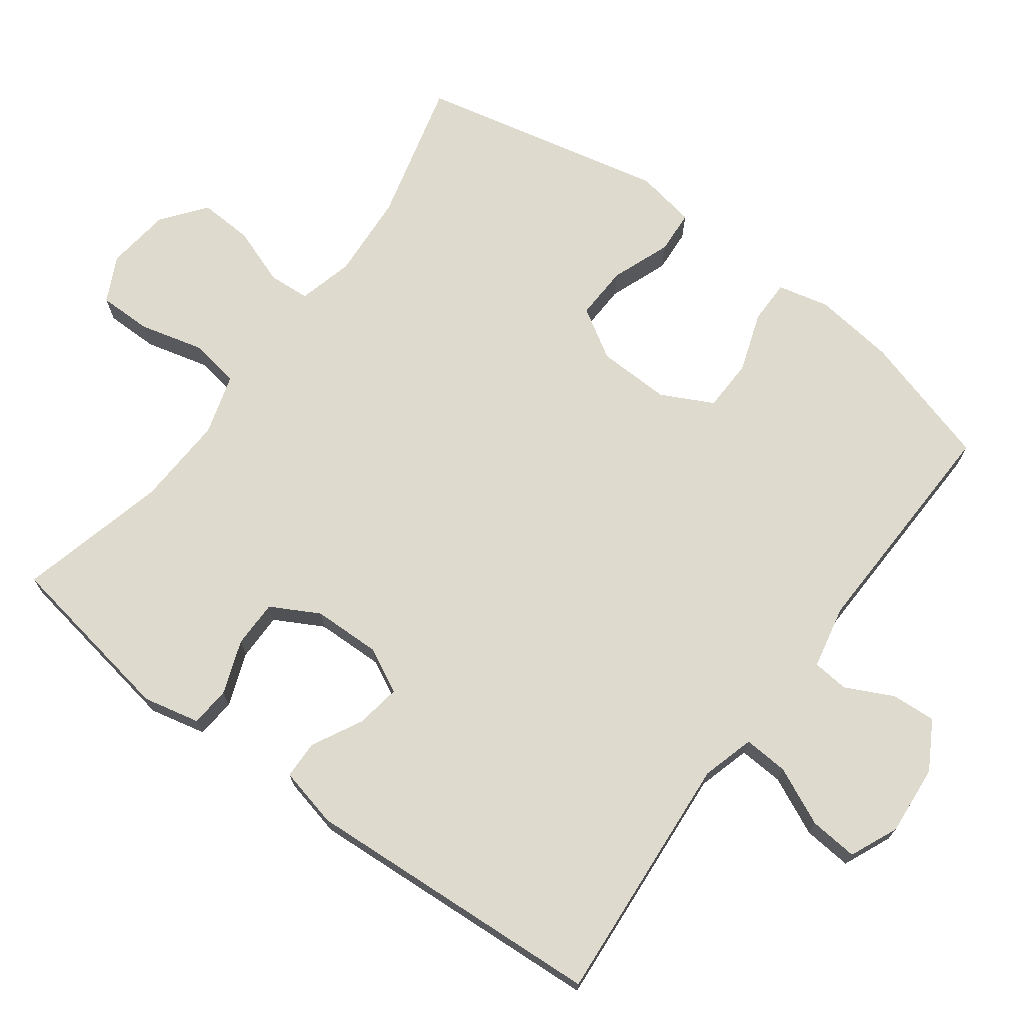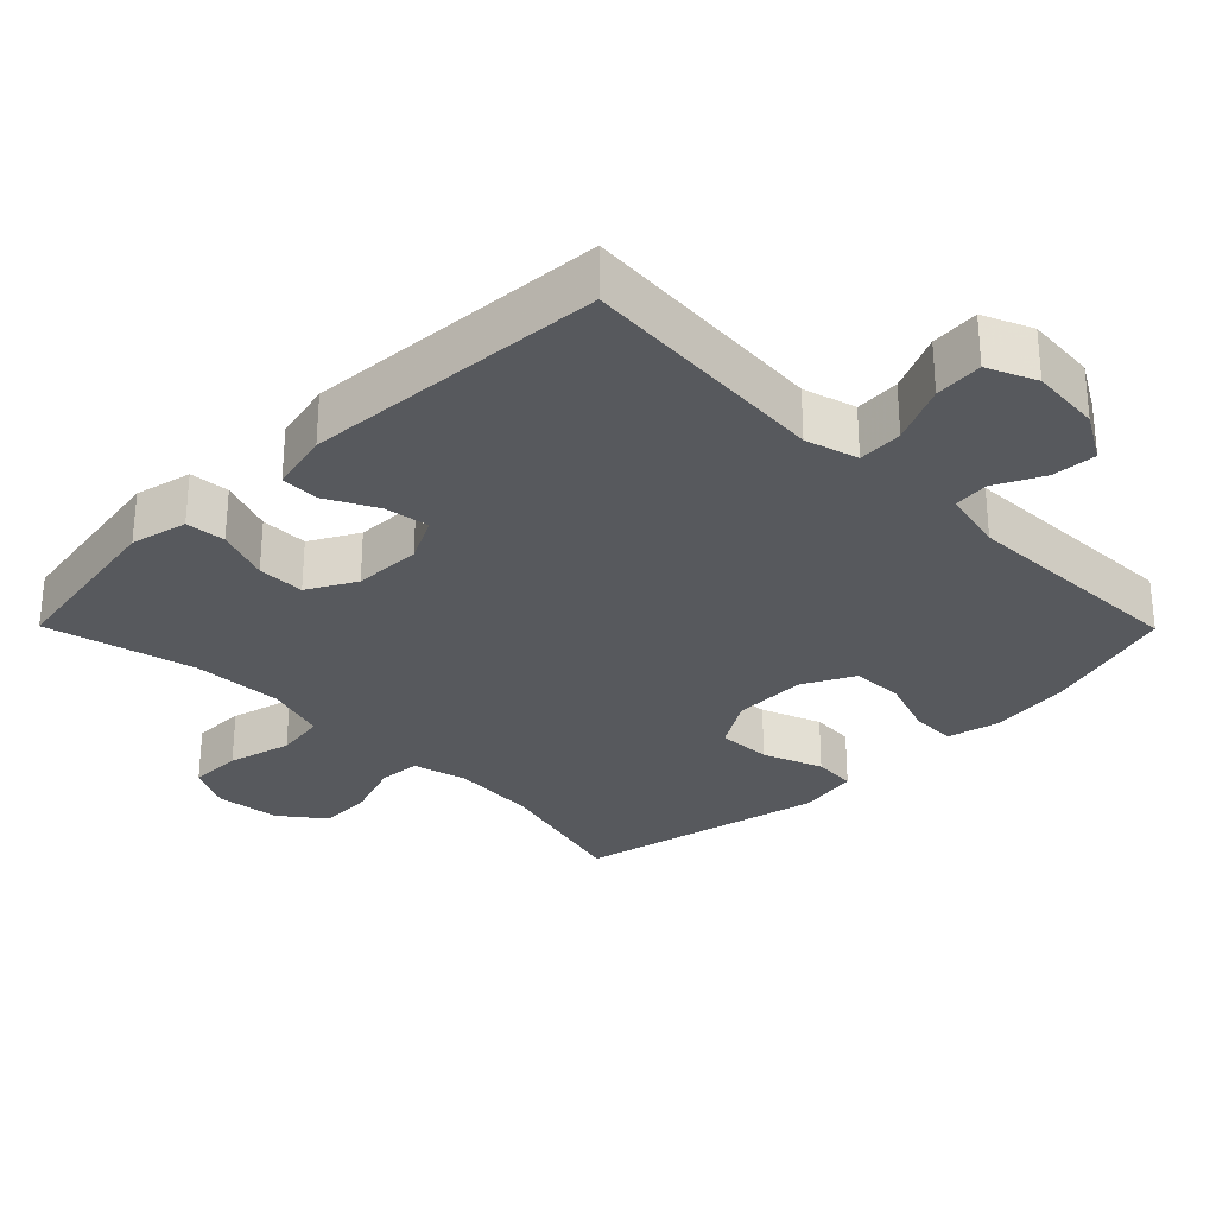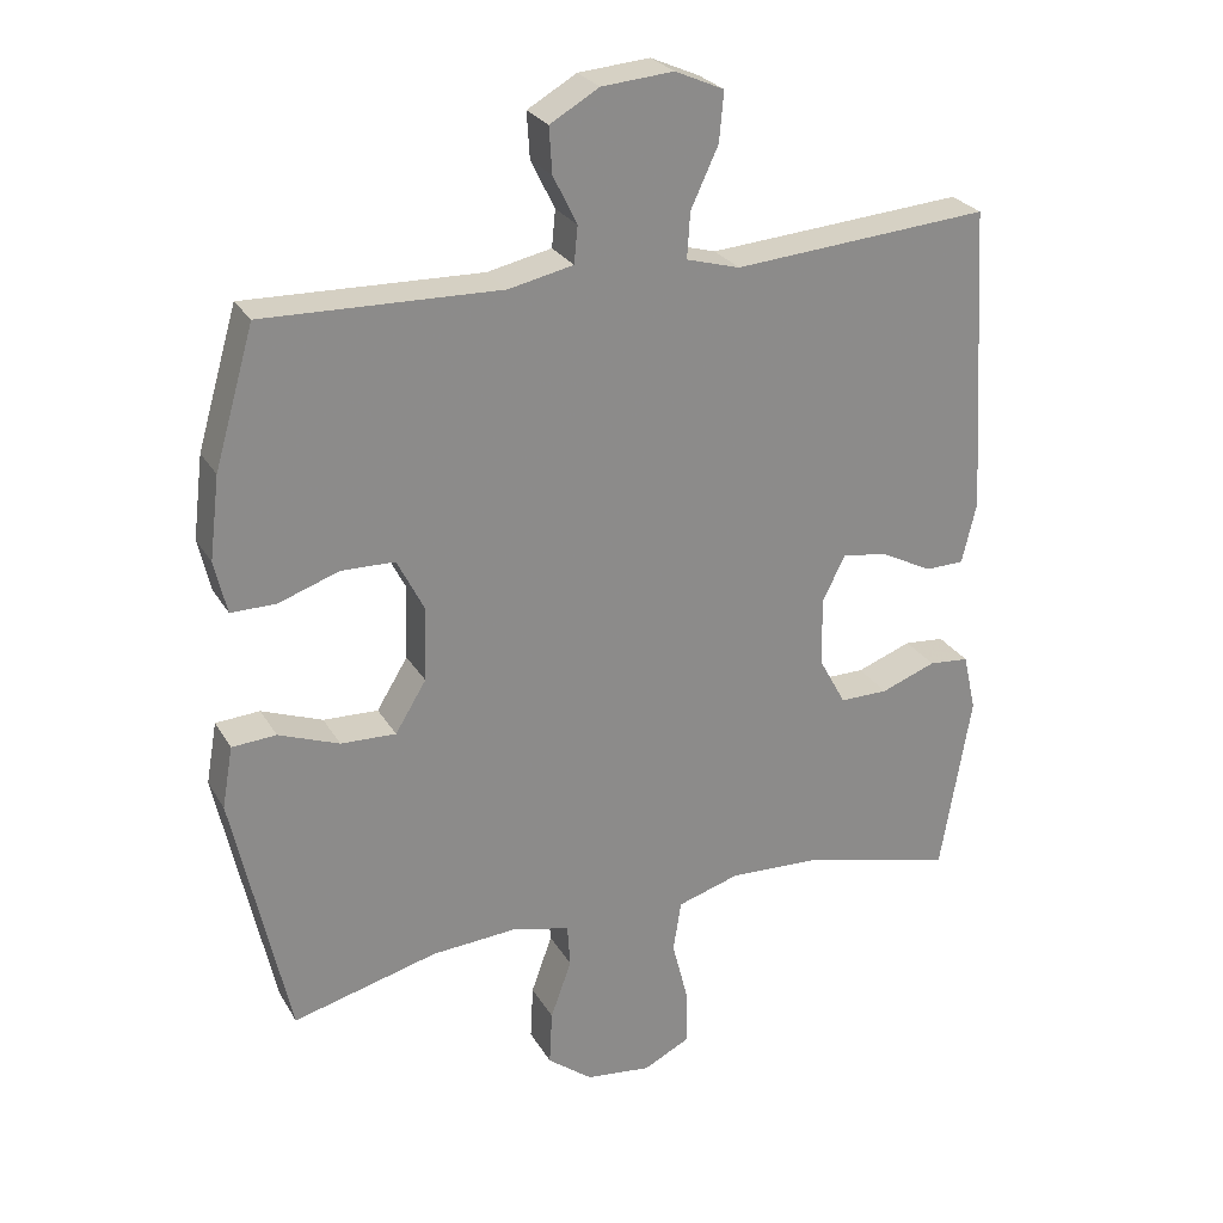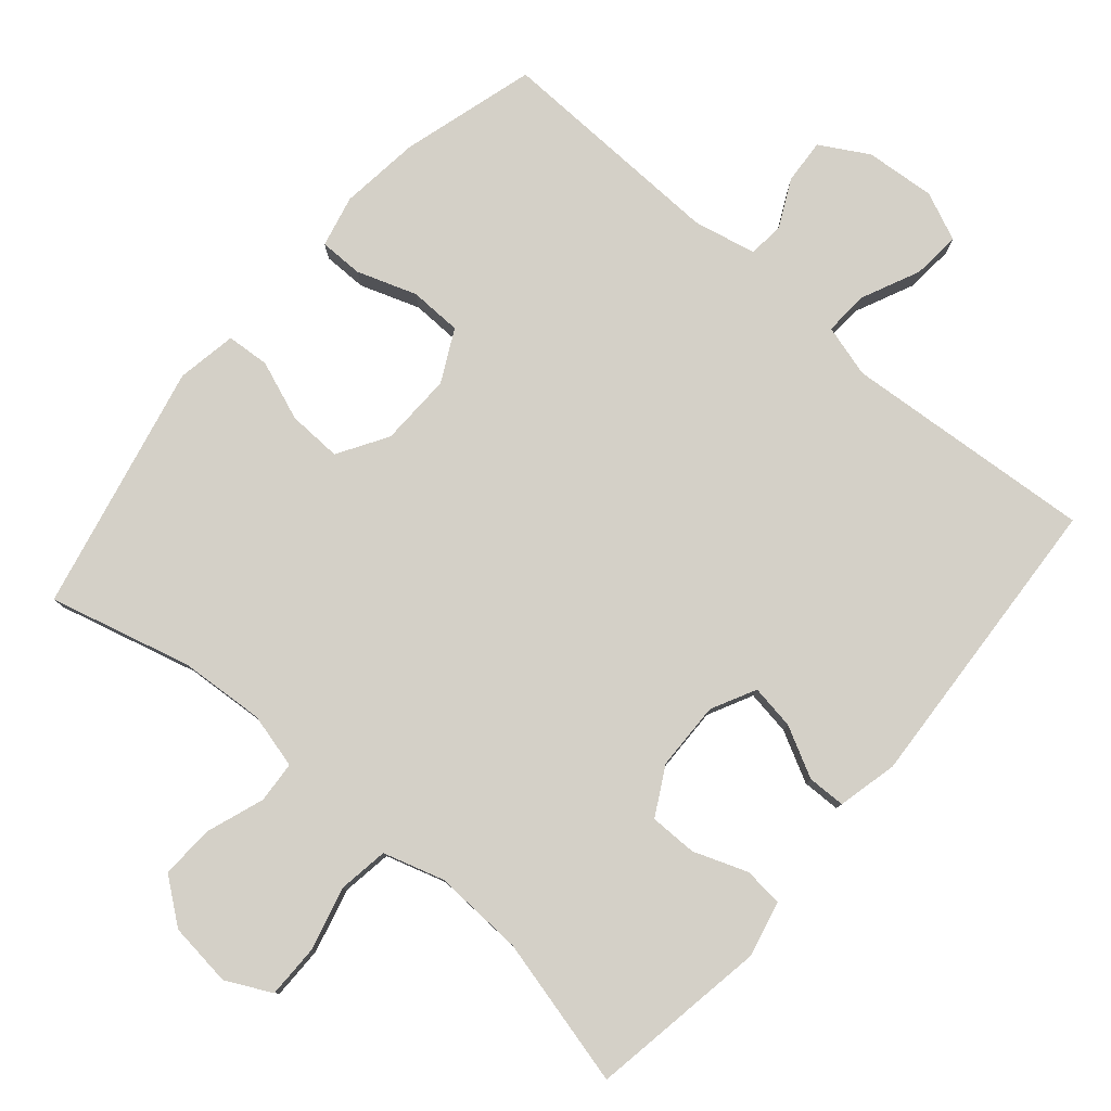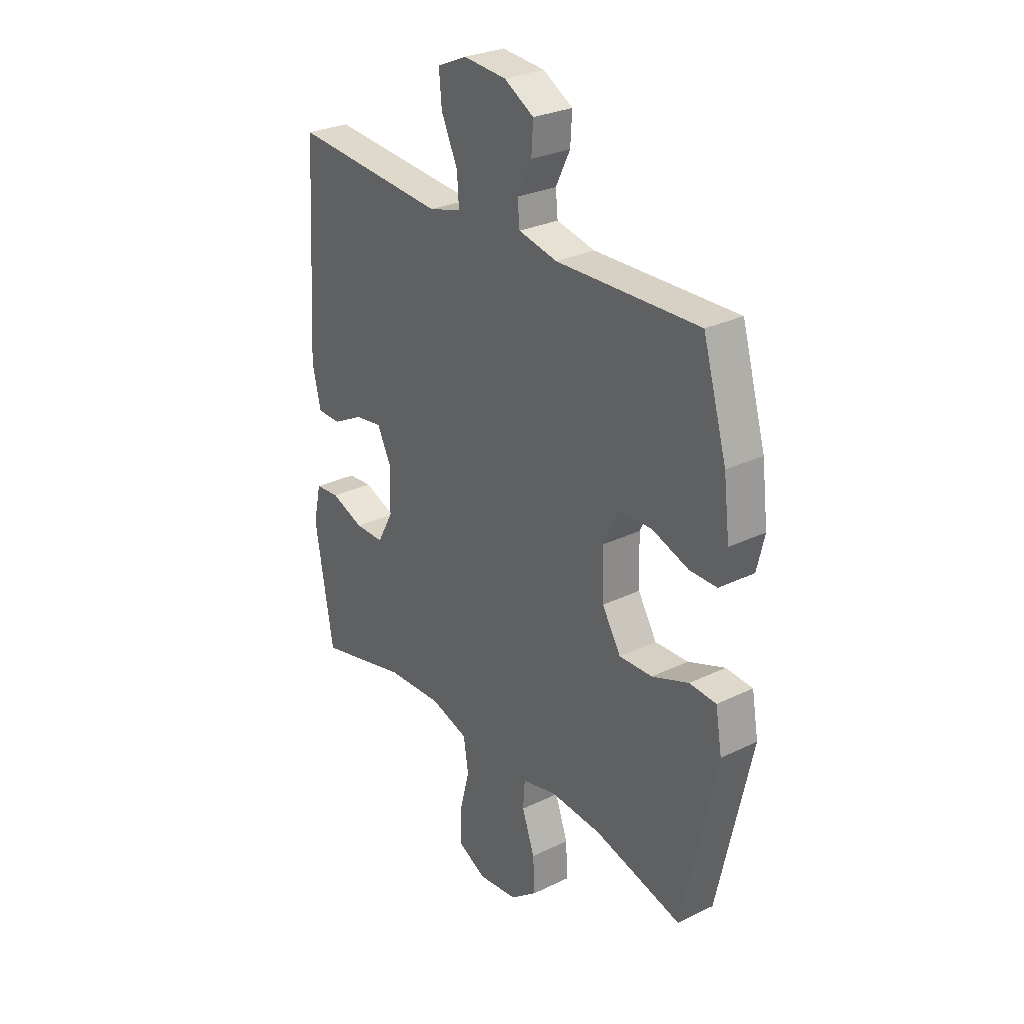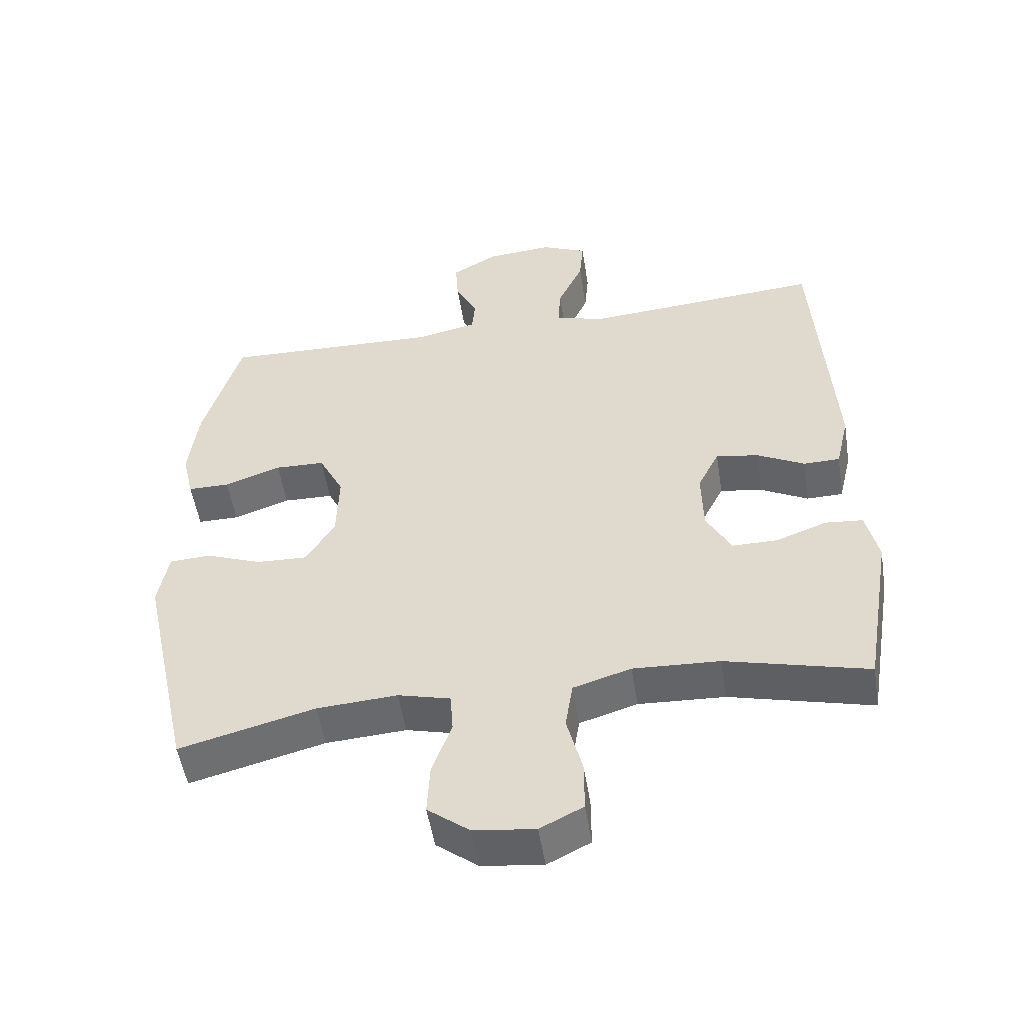
<metadata>
{"format":"obj","ext":"obj","renderer":"f3d","projection":"perspective","resolution":1024,"background":"white","views":[{"elev":71.2,"azim":-53.5,"up":"+Y"},{"elev":-29.5,"azim":-45.3,"up":"+Y"},{"elev":26.4,"azim":155.7,"up":"+Z"},{"elev":80.0,"azim":-139.5,"up":"+Y"},{"elev":28.3,"azim":53.8,"up":"+Z"},{"elev":-51.9,"azim":-171.1,"up":"+Z"}]}
</metadata>
<code>
v 0.5 0.07 -0.5
v 0.299 0.07 -0.448
v 0.179 0.07 -0.44
v 0.101 0.07 -0.46
v 0.097 0.07 -0.519
v 0.126 0.07 -0.6
v 0.13 0.07 -0.676
v 0.068 0.07 -0.724
v -0.023 0.07 -0.735
v -0.087 0.07 -0.703
v -0.087 0.07 -0.628
v -0.064 0.07 -0.538
v -0.075 0.07 -0.467
v -0.161 0.07 -0.441
v -0.289 0.07 -0.447
v -0.5 0.07 -0.5
v -0.542 0.07 -0.25
v -0.524 0.07 -0.17
v -0.468 0.07 -0.165
v -0.392 0.07 -0.193
v -0.325 0.07 -0.193
v -0.288 0.07 -0.125
v -0.286 0.07 -0.029
v -0.318 0.07 0.034
v -0.381 0.07 0.024
v -0.452 0.07 -0.013
v -0.506 0.07 -0.012
v -0.526 0.07 0.073
v -0.5 0.07 0.5
v -0.264 0.07 0.482
v -0.145 0.07 0.473
v -0.071 0.07 0.494
v -0.075 0.07 0.557
v -0.113 0.07 0.639
v -0.119 0.07 0.707
v -0.051 0.07 0.737
v 0.048 0.07 0.729
v 0.116 0.07 0.69
v 0.112 0.07 0.627
v 0.079 0.07 0.56
v 0.084 0.07 0.509
v 0.173 0.07 0.49
v 0.5 0.07 0.5
v 0.555 0.07 0.311
v 0.569 0.07 0.197
v 0.552 0.07 0.124
v 0.49 0.07 0.124
v 0.406 0.07 0.153
v 0.332 0.07 0.151
v 0.295 0.07 0.078
v 0.298 0.07 -0.025
v 0.341 0.07 -0.095
v 0.417 0.07 -0.092
v 0.501 0.07 -0.06
v 0.562 0.07 -0.064
v 0.577 0.07 -0.149
v 0.5 0 -0.5
v 0.299 0 -0.448
v 0.179 0 -0.44
v 0.101 0 -0.46
v 0.097 0 -0.519
v 0.126 0 -0.6
v 0.13 0 -0.676
v 0.068 0 -0.724
v -0.023 0 -0.735
v -0.087 0 -0.703
v -0.087 0 -0.628
v -0.064 0 -0.538
v -0.075 0 -0.467
v -0.161 0 -0.441
v -0.289 0 -0.447
v -0.5 0 -0.5
v -0.542 0 -0.25
v -0.524 0 -0.17
v -0.468 0 -0.165
v -0.392 0 -0.193
v -0.325 0 -0.193
v -0.288 0 -0.125
v -0.286 0 -0.029
v -0.318 0 0.034
v -0.381 0 0.024
v -0.452 0 -0.013
v -0.506 0 -0.012
v -0.526 0 0.073
v -0.5 0 0.5
v -0.264 0 0.482
v -0.145 0 0.473
v -0.071 0 0.494
v -0.075 0 0.557
v -0.113 0 0.639
v -0.119 0 0.707
v -0.051 0 0.737
v 0.048 0 0.729
v 0.116 0 0.69
v 0.112 0 0.627
v 0.079 0 0.56
v 0.084 0 0.509
v 0.173 0 0.49
v 0.5 0 0.5
v 0.555 0 0.311
v 0.569 0 0.197
v 0.552 0 0.124
v 0.49 0 0.124
v 0.406 0 0.153
v 0.332 0 0.151
v 0.295 0 0.078
v 0.298 0 -0.025
v 0.341 0 -0.095
v 0.417 0 -0.092
v 0.501 0 -0.06
v 0.562 0 -0.064
v 0.577 0 -0.149
f 53 54 55 56
f 52 53 56 1
f 51 52 1 2
f 50 51 2 3
f 45 46 47 48
f 45 48 49
f 42 43 44 45
f 41 42 45 49
f 37 38 39 40
f 37 40 41
f 36 37 41
f 33 34 35 36
f 32 33 36 41
f 31 32 41 49
f 27 28 29 30
f 25 26 27 30
f 24 25 30 31
f 23 24 31 49
f 17 18 19 20
f 15 16 17 20
f 14 15 20 21
f 13 14 21 22
f 9 10 11 12
f 9 12 13
f 8 9 13
f 5 6 7 8
f 4 5 8 13
f 50 3 4 13
f 23 49 50
f 13 22 23 50
f 112 111 110 109
f 57 112 109 108
f 58 57 108 107
f 59 58 107 106
f 104 103 102 101
f 105 104 101
f 101 100 99 98
f 105 101 98 97
f 96 95 94 93
f 97 96 93
f 97 93 92
f 92 91 90 89
f 97 92 89 88
f 105 97 88 87
f 86 85 84 83
f 86 83 82 81
f 87 86 81 80
f 105 87 80 79
f 76 75 74 73
f 76 73 72 71
f 77 76 71 70
f 78 77 70 69
f 68 67 66 65
f 69 68 65
f 69 65 64
f 64 63 62 61
f 69 64 61 60
f 69 60 59 106
f 106 105 79
f 106 79 78 69
f 1 57 58 2
f 2 58 59 3
f 3 59 60 4
f 4 60 61 5
f 5 61 62 6
f 6 62 63 7
f 7 63 64 8
f 8 64 65 9
f 9 65 66 10
f 10 66 67 11
f 11 67 68 12
f 12 68 69 13
f 13 69 70 14
f 14 70 71 15
f 15 71 72 16
f 16 72 73 17
f 17 73 74 18
f 18 74 75 19
f 19 75 76 20
f 20 76 77 21
f 21 77 78 22
f 22 78 79 23
f 23 79 80 24
f 24 80 81 25
f 25 81 82 26
f 26 82 83 27
f 27 83 84 28
f 28 84 85 29
f 29 85 86 30
f 30 86 87 31
f 31 87 88 32
f 32 88 89 33
f 33 89 90 34
f 34 90 91 35
f 35 91 92 36
f 36 92 93 37
f 37 93 94 38
f 38 94 95 39
f 39 95 96 40
f 40 96 97 41
f 41 97 98 42
f 42 98 99 43
f 43 99 100 44
f 44 100 101 45
f 45 101 102 46
f 46 102 103 47
f 47 103 104 48
f 48 104 105 49
f 49 105 106 50
f 50 106 107 51
f 51 107 108 52
f 52 108 109 53
f 53 109 110 54
f 54 110 111 55
f 55 111 112 56
f 56 112 57 1

</code>
